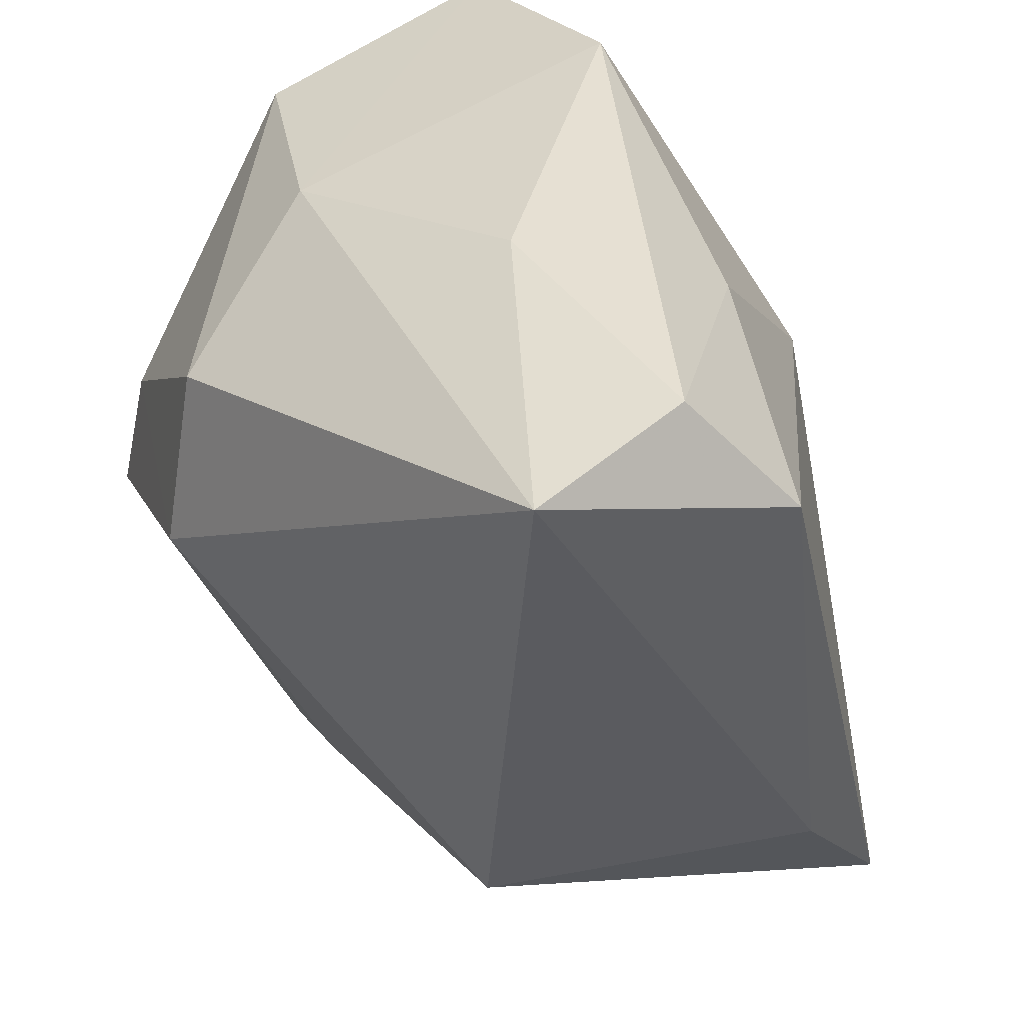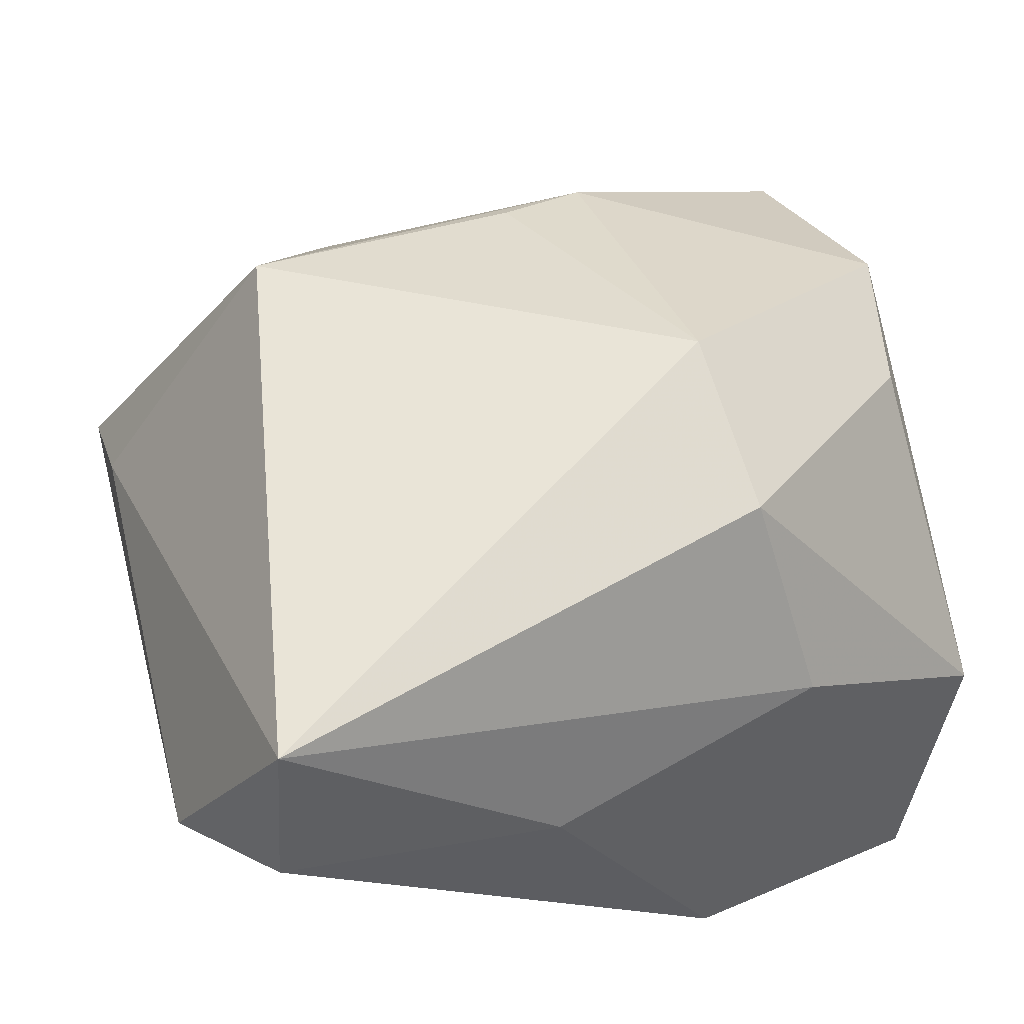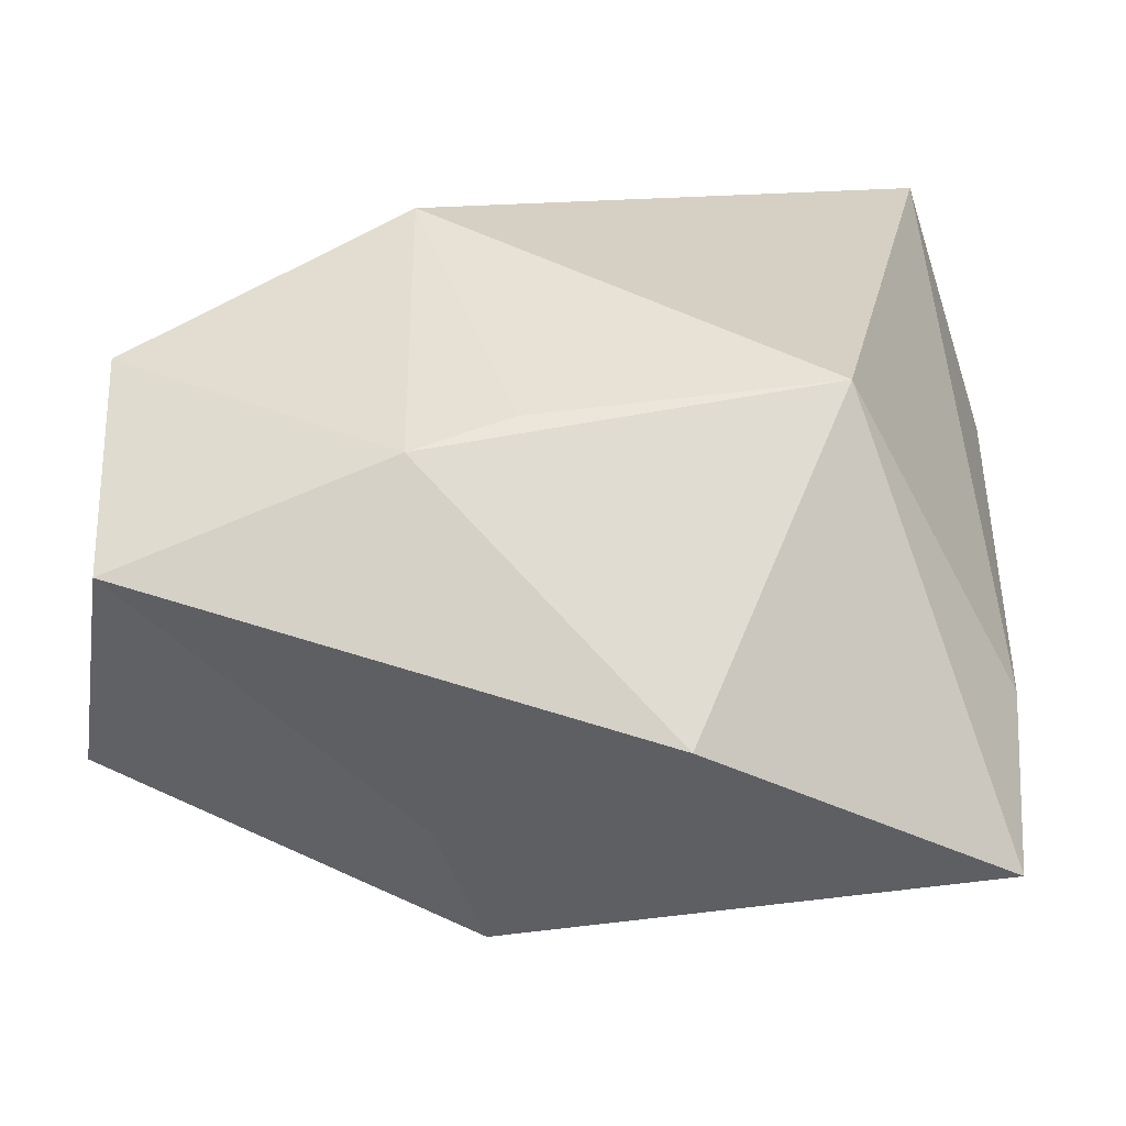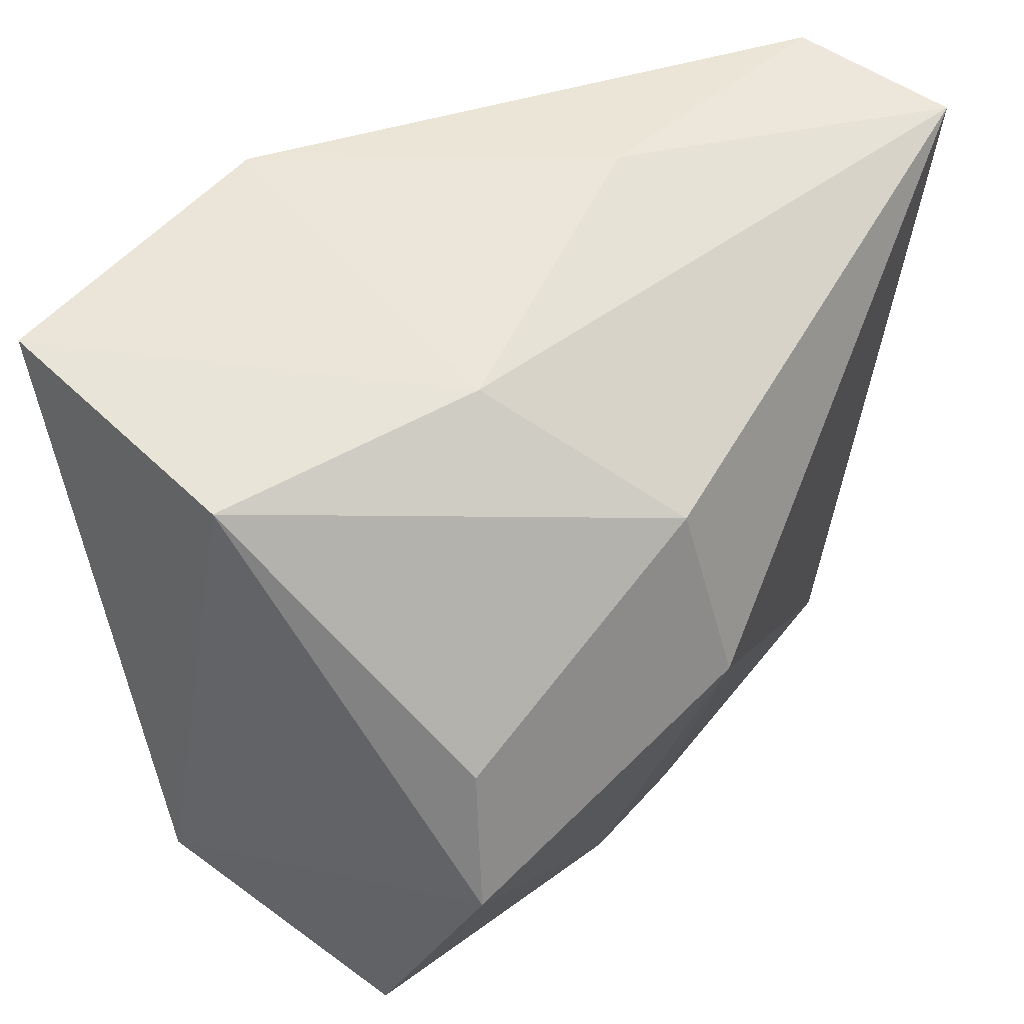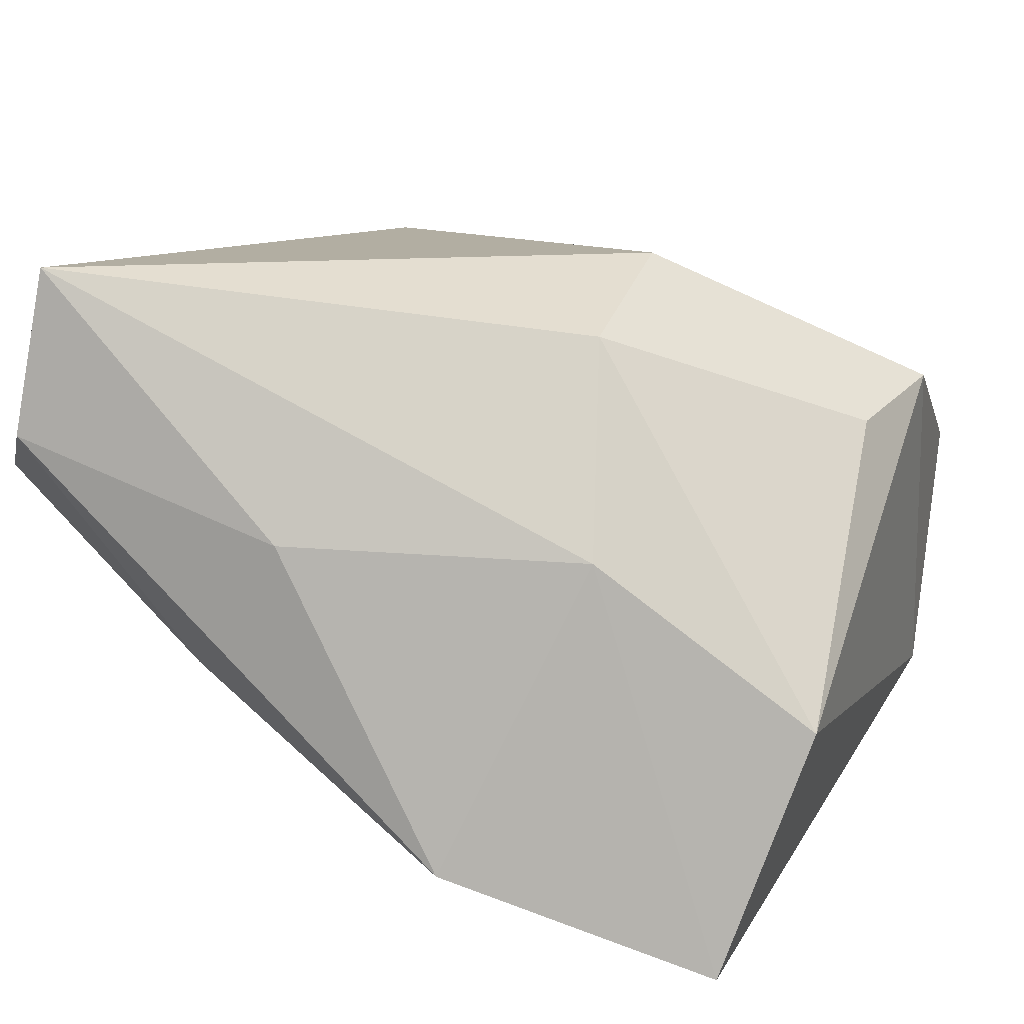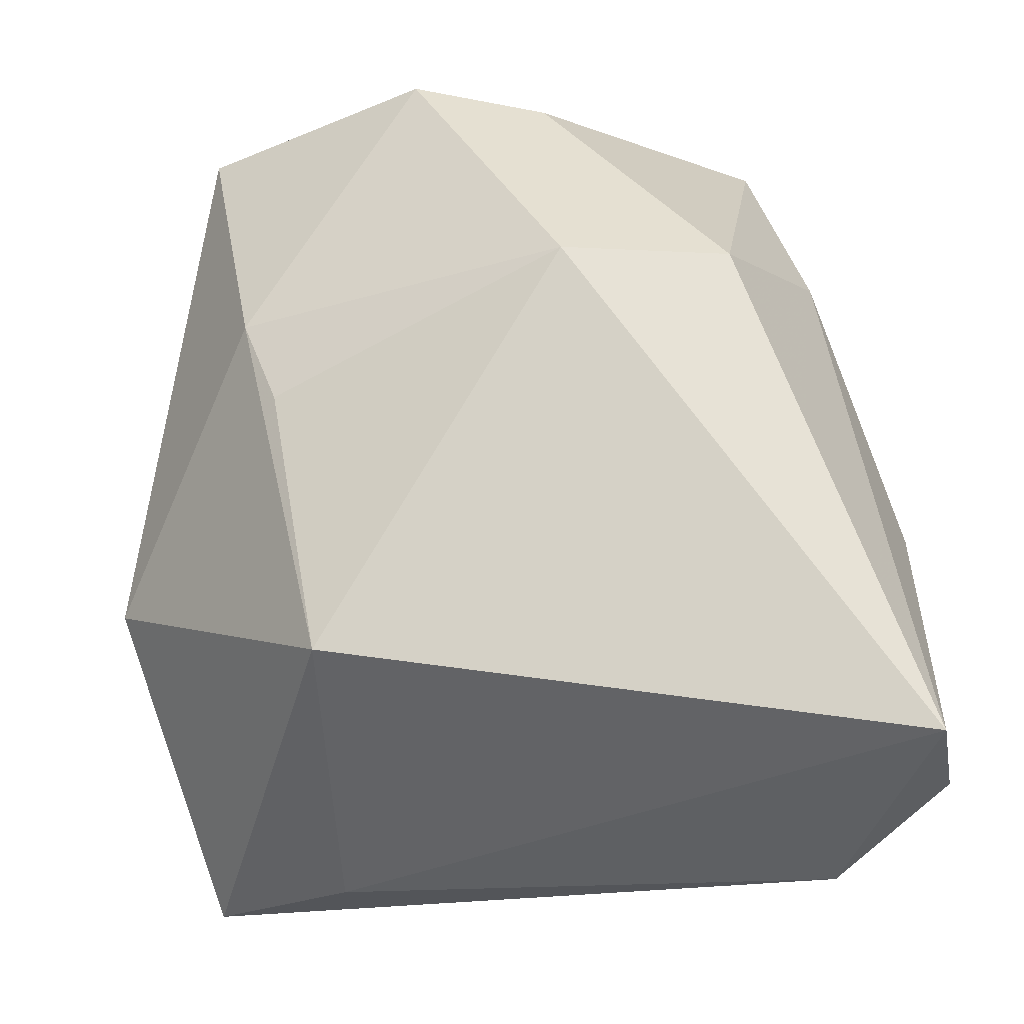
<metadata>
{"format":"obj","ext":"obj","renderer":"f3d","projection":"perspective","resolution":1024,"background":"white","views":[{"elev":40.4,"azim":43.4,"up":"+Y"},{"elev":56.8,"azim":163.7,"up":"+Z"},{"elev":-70.6,"azim":-6.9,"up":"+Y"},{"elev":40.0,"azim":-64.3,"up":"+Y"},{"elev":17.5,"azim":-157.6,"up":"+Z"},{"elev":72.3,"azim":88.1,"up":"+Z"}]}
</metadata>
<code>
v -0.02377 -0.02154 0.003357
v -0.01264 0.01857 0.004723
v -0.02394 0.0009342 0.009944
v -0.0211 0.0198 -0.01958
v -0.02545 -0.007552 0.01101
v -0.008662 -0.01888 0.01113
v 0.02229 0.024 0.01002
v -0.009955 0.001325 0.01944
v 0.007512 0.004501 -0.01958
v 0.00741 -0.02805 0.0001131
v -0.005021 0.024 -0.01399
v 0.005321 0.02348 0.005037
v 0.0261 -0.01361 -0.0001983
v 0.02638 -0.02225 -0.00723
v 0.02722 0.01721 0.005868
v -0.001378 -0.01927 -0.01573
v -0.006495 -0.007284 -0.01958
v -0.01045 0.01198 0.01645
v -0.00305 -0.01684 0.01318
v 0.01424 -0.01434 0.01653
v 0.01321 0.01913 -0.004841
v -0.02548 0.0159 -0.004795
v -0.02444 -0.01336 -0.01048
v -0.005025 -0.02165 -0.008815
v 0.02111 0.02217 0.02003
f 9 15 14
f 21 15 9
f 16 14 10
f 16 1 23
f 9 14 16
f 15 21 7
f 7 25 15
f 23 1 5
f 5 22 23
f 5 3 22
f 8 3 5
f 8 25 18
f 18 3 8
f 22 3 18
f 10 1 24
f 24 16 10
f 1 16 24
f 17 16 23
f 9 16 17
f 6 1 10
f 6 5 1
f 6 19 8
f 8 5 6
f 20 25 8
f 8 19 20
f 10 14 20
f 20 6 10
f 19 6 20
f 25 7 12
f 13 20 14
f 25 20 13
f 13 14 15
f 15 25 13
f 22 18 2
f 2 18 25
f 25 12 2
f 22 2 4
f 23 22 4
f 4 17 23
f 9 17 4
f 11 12 7
f 11 7 21
f 11 2 12
f 11 4 2
f 11 21 9
f 9 4 11

</code>
